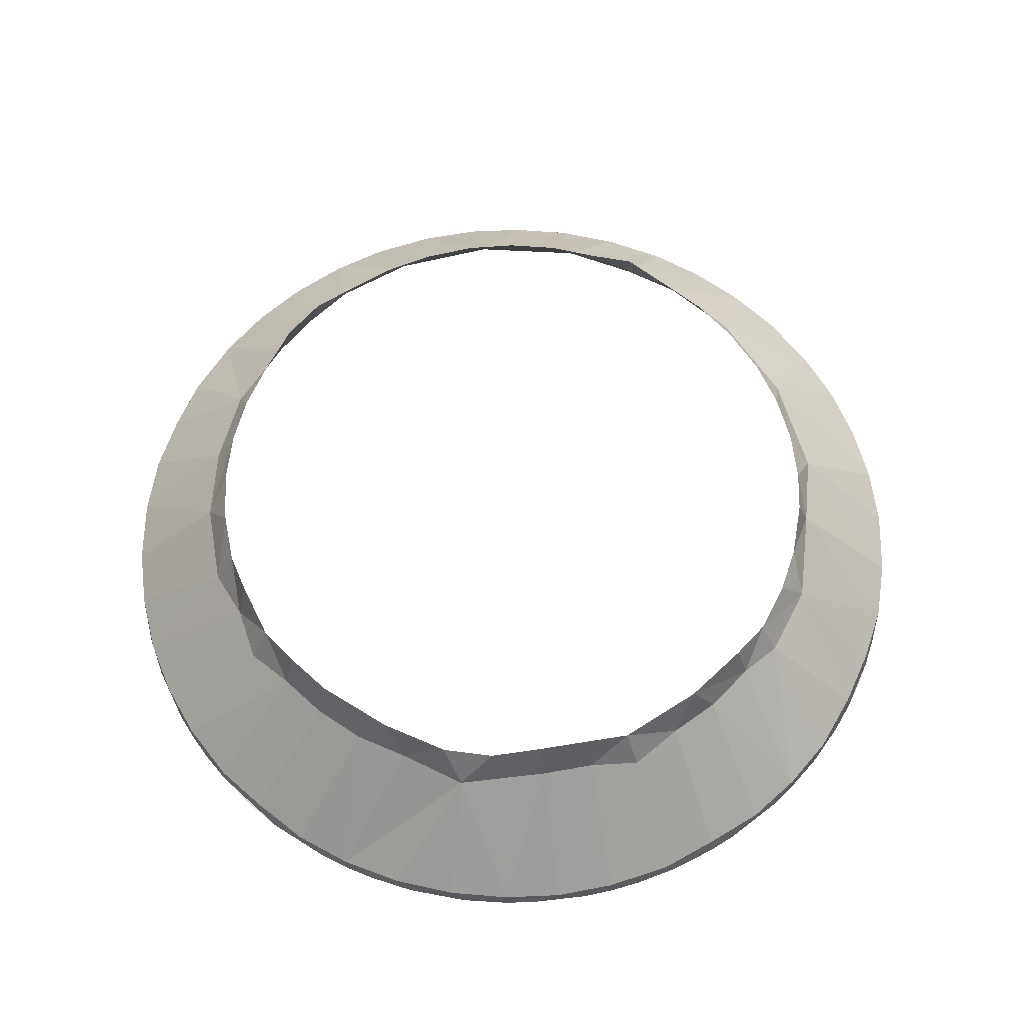
<metadata>
{"format":"obj","ext":"obj","renderer":"f3d","projection":"perspective","resolution":1024,"background":"white","views":[{"elev":63.3,"azim":-73.3,"up":"+Y"}]}
</metadata>
<code>
v 70.21 93.27 26.19
v 67.66 93.2 32.18
v 64.07 93.21 38.77
v 52.98 93.2 -52.98
v 59.72 93.2 -45.25
v 57.45 93.2 -48.21
v 50.99 93.23 -55.17
v 52.98 93.2 -52.98
v 57.45 93.2 -48.21
v 47.26 93.2 -58.08
v 52.98 93.2 -52.98
v 50.99 93.23 -55.17
v 43.27 93.25 -61.39
v 47.26 93.2 -58.08
v 50.99 93.23 -55.17
v 38.88 93.2 -64
v 47.26 93.2 -58.08
v 43.27 93.25 -61.39
v -5.134 93.27 74.72
v -10.2 93.2 74.19
v -14.85 93.29 73.42
v -70.21 93.27 -26.18
v -67.66 93.2 -32.18
v -64.07 93.21 -38.77
v 1.106 93.27 -74.92
v 7.662 93.2 -74.53
v 15.04 93.21 -73.36
v 22.69 93.2 -71.41
v 14.77 96.22 -73.24
v 15.04 93.21 -73.36
v 25.4 96.19 -70.29
v 14.77 96.22 -73.24
v 22.69 93.2 -71.41
v 32.17 93.2 -67.66
v 25.4 96.19 -70.29
v 22.69 93.2 -71.41
v 34.7 96.21 -66.18
v 25.4 96.19 -70.29
v 32.17 93.2 -67.66
v 38.88 93.2 -64
v 34.7 96.21 -66.18
v 32.17 93.2 -67.66
v 43.27 93.25 -61.39
v 34.7 96.21 -66.18
v 38.88 93.2 -64
v 57.45 93.2 -48.21
v 57.72 96.2 -47.48
v 50.99 93.23 -55.17
v 59.72 93.2 -45.25
v 57.72 96.2 -47.48
v 57.45 93.2 -48.21
v 64.05 96.19 -38.51
v 57.72 96.2 -47.48
v 59.72 93.2 -45.25
v 64.04 93.2 -38.81
v 64.05 96.19 -38.51
v 59.72 93.2 -45.25
v 66.51 93.2 -34.42
v 64.05 96.19 -38.51
v 64.04 93.2 -38.81
v 68.67 96.17 -29.52
v 64.05 96.19 -38.51
v 66.51 93.2 -34.42
v 70.56 93.2 -25.07
v 68.67 96.17 -29.52
v 66.51 93.2 -34.42
v 72.11 93.2 -20.19
v 68.67 96.17 -29.52
v 70.56 93.2 -25.07
v 71.94 96.1 -20.34
v 68.67 96.17 -29.52
v 72.11 93.2 -20.19
v 73.84 93.2 -12.74
v 71.94 96.1 -20.34
v 72.11 93.2 -20.19
v 73.96 96.25 -10.49
v 71.94 96.1 -20.34
v 73.84 93.2 -12.74
v 74.88 93.2 -2.576
v 73.96 96.25 -10.49
v 73.84 93.2 -12.74
v 74.73 96.15 -0.09025
v 73.96 96.25 -10.49
v 74.88 93.2 -2.576
v 74.71 93.2 5.155
v 74.73 96.15 -0.09025
v 74.88 93.2 -2.576
v 73.98 96.21 10.52
v 74.73 96.15 -0.09025
v 74.71 93.2 5.155
v 74.17 93.21 10.36
v 73.98 96.21 10.52
v 74.71 93.2 5.155
v 73.3 93.2 15.3
v 73.98 96.21 10.52
v 74.17 93.21 10.36
v 71.99 96.15 20.06
v 73.98 96.21 10.52
v 73.3 93.2 15.3
v 70.21 93.27 26.19
v 71.99 96.15 20.06
v 73.3 93.2 15.3
v 64.07 93.21 38.77
v 64.04 96.2 38.52
v 70.21 93.27 26.19
v 61.18 93.2 43.18
v 64.04 96.2 38.52
v 64.07 93.21 38.77
v 57.73 96.19 47.47
v 64.04 96.2 38.52
v 61.18 93.2 43.18
v 58.04 93.2 47.33
v 57.73 96.19 47.47
v 61.18 93.2 43.18
v 54.71 93.2 51.13
v 57.73 96.19 47.47
v 58.04 93.2 47.33
v 50.83 96.18 54.79
v 57.73 96.19 47.47
v 54.71 93.2 51.13
v 47.26 93.2 58.09
v 50.83 96.18 54.79
v 54.71 93.2 51.13
v 41.09 93.2 62.66
v 50.83 96.18 54.79
v 47.26 93.2 58.09
v 43.23 96.11 60.98
v 50.83 96.18 54.79
v 41.09 93.2 62.66
v 34.66 96.25 66.17
v 43.23 96.11 60.98
v 41.09 93.2 62.66
v 32.17 93.2 67.67
v 34.66 96.25 66.17
v 41.09 93.2 62.66
v 25.53 96.18 70.25
v 34.66 96.25 66.17
v 32.17 93.2 67.67
v 22.69 93.2 71.41
v 25.53 96.18 70.25
v 32.17 93.2 67.67
v 14.87 96.21 73.23
v 25.53 96.18 70.25
v 22.69 93.2 71.41
v 15.1 93.21 73.35
v 14.87 96.21 73.23
v 22.69 93.2 71.41
v 10.15 93.2 74.2
v 14.87 96.21 73.23
v 15.1 93.21 73.35
v 4.926 96.05 74.62
v 14.87 96.21 73.23
v 10.15 93.2 74.2
v -0.01046 93.2 74.89
v 4.926 96.05 74.62
v 10.15 93.2 74.2
v -5.134 93.27 74.72
v 4.926 96.05 74.62
v -0.01046 93.2 74.89
v -25.44 96.17 70.29
v -14.85 93.29 73.42
v -20.18 93.2 72.12
v -27.52 93.2 69.69
v -25.44 96.17 70.29
v -20.18 93.2 72.12
v -34.59 96.2 66.25
v -25.44 96.17 70.29
v -27.52 93.2 69.69
v -34.62 93.21 66.4
v -34.59 96.2 66.25
v -27.52 93.2 69.69
v -38.98 93.2 63.94
v -34.59 96.2 66.25
v -34.62 93.21 66.4
v -42.94 96.14 61.17
v -34.59 96.2 66.25
v -38.98 93.2 63.94
v -47.28 93.2 58.07
v -42.94 96.14 61.17
v -38.98 93.2 63.94
v -42.94 96.14 61.17
v -47.28 93.2 58.07
v -50.98 93.3 54.88
v -74.88 93.2 2.581
v -73.98 96.21 10.47
v -73.84 93.2 12.74
v -74.73 96.15 -0.004882
v -73.98 96.21 10.47
v -74.88 93.2 2.581
v -56.48 93.2 49.24
v -57.65 96.19 47.57
v -50.98 93.3 54.88
v -61.18 93.2 43.18
v -57.65 96.19 47.57
v -56.48 93.2 49.24
v -64.03 96.21 38.53
v -57.65 96.19 47.57
v -61.18 93.2 43.18
v -64.04 93.2 38.82
v -64.03 96.21 38.53
v -61.18 93.2 43.18
v -66.51 93.2 34.42
v -64.03 96.21 38.53
v -64.04 93.2 38.82
v -68.64 96.08 29.66
v -64.03 96.21 38.53
v -66.51 93.2 34.42
v -70.56 93.2 25.08
v -68.64 96.08 29.66
v -66.51 93.2 34.42
v -72.11 93.2 20.2
v -68.64 96.08 29.66
v -70.56 93.2 25.08
v -71.86 96.2 20.51
v -68.64 96.08 29.66
v -72.11 93.2 20.2
v -73.84 93.2 12.74
v -71.86 96.2 20.51
v -72.11 93.2 20.2
v -73.98 96.21 10.47
v -71.86 96.2 20.51
v -73.84 93.2 12.74
v -74.71 93.2 -5.151
v -74.73 96.15 -0.004882
v -74.88 93.2 2.581
v -74 96.21 -10.4
v -74.73 96.15 -0.004882
v -74.71 93.2 -5.151
v -74.17 93.21 -10.36
v -74 96.21 -10.4
v -74.71 93.2 -5.151
v -73.3 93.2 -15.3
v -74 96.21 -10.4
v -74.17 93.21 -10.36
v -71.93 96.24 -20.18
v -74 96.21 -10.4
v -73.3 93.2 -15.3
v -70.21 93.27 -26.18
v -71.93 96.24 -20.18
v -73.3 93.2 -15.3
v -64.07 93.21 -38.77
v -64.09 96.21 -38.42
v -70.21 93.27 -26.18
v -61.18 93.2 -43.18
v -64.09 96.21 -38.42
v -64.07 93.21 -38.77
v -57.74 96.2 -47.44
v -64.09 96.21 -38.42
v -61.18 93.2 -43.18
v -58.04 93.2 -47.32
v -57.74 96.2 -47.44
v -61.18 93.2 -43.18
v -54.71 93.2 -51.13
v -57.74 96.2 -47.44
v -58.04 93.2 -47.32
v -50.72 96.2 -54.88
v -57.74 96.2 -47.44
v -54.71 93.2 -51.13
v -47.26 93.2 -58.08
v -50.72 96.2 -54.88
v -54.71 93.2 -51.13
v -41.09 93.2 -62.65
v -50.72 96.2 -54.88
v -47.26 93.2 -58.08
v -43.18 96.12 -61.02
v -50.72 96.2 -54.88
v -41.09 93.2 -62.65
v -34.54 96.23 -66.24
v -43.18 96.12 -61.02
v -41.09 93.2 -62.65
v -32.17 93.2 -67.66
v -34.54 96.23 -66.24
v -41.09 93.2 -62.65
v -25.42 96.19 -70.28
v -34.54 96.23 -66.24
v -32.17 93.2 -67.66
v -25.13 93.2 -70.54
v -25.42 96.19 -70.28
v -32.17 93.2 -67.66
v -20.18 93.2 -72.11
v -25.42 96.19 -70.28
v -25.13 93.2 -70.54
v -14.85 96.19 -73.24
v -25.42 96.19 -70.28
v -20.18 93.2 -72.11
v -15.1 93.21 -73.34
v -14.85 96.19 -73.24
v -20.18 93.2 -72.11
v -10.15 93.2 -74.19
v -14.85 96.19 -73.24
v -15.1 93.21 -73.34
v -4.788 96.15 -74.6
v -14.85 96.19 -73.24
v -10.15 93.2 -74.19
v 1.106 93.27 -74.92
v -4.788 96.15 -74.6
v -10.15 93.2 -74.19
v 14.77 96.22 -73.24
v 1.106 93.27 -74.92
v 15.04 93.21 -73.36
v -50.98 93.3 54.88
v -50.66 96.73 54.43
v -42.94 96.14 61.17
v -14.85 93.29 73.42
v -15.14 96.7 72.81
v -5.071 96.69 74.2
v -5.134 93.27 74.72
v -14.85 93.29 73.42
v -5.071 96.69 74.2
v 70.21 93.27 26.19
v 68.22 96.69 29.63
v 71.99 96.15 20.06
v 50.99 93.23 -55.17
v 50.76 96.69 -54.35
v 42.95 96.66 -60.73
v 43.27 93.25 -61.39
v 50.99 93.23 -55.17
v 42.95 96.66 -60.73
v 1.106 93.27 -74.92
v 14.77 96.22 -73.24
v 5.089 96.65 -74.21
v -70.21 93.27 -26.18
v -68.23 96.65 -29.65
v -71.93 96.24 -20.18
v -50.66 96.73 54.43
v -50.98 93.3 54.88
v -57.65 96.19 47.57
v -15.14 96.7 72.81
v -14.85 93.29 73.42
v -25.44 96.17 70.29
v -5.134 93.27 74.72
v -5.071 96.69 74.2
v 4.926 96.05 74.62
v 68.22 96.69 29.63
v 70.21 93.27 26.19
v 64.04 96.2 38.52
v 50.76 96.69 -54.35
v 50.99 93.23 -55.17
v 57.72 96.2 -47.48
v 43.27 93.25 -61.39
v 42.95 96.66 -60.73
v 34.7 96.21 -66.18
v 1.106 93.27 -74.92
v 5.089 96.65 -74.21
v -4.788 96.15 -74.6
v -68.23 96.65 -29.65
v -70.21 93.27 -26.18
v -64.09 96.21 -38.42
v 50.59 112.4 30.4
v 57.73 96.19 47.47
v 39.59 112.4 43.78
v 64.04 96.2 38.52
v 57.73 96.19 47.47
v 50.59 112.4 30.4
v 68.22 96.69 29.63
v 64.04 96.2 38.52
v 50.59 112.4 30.4
v 56.09 112.5 17.68
v 68.22 96.69 29.63
v 50.59 112.4 30.4
v 71.99 96.15 20.06
v 68.22 96.69 29.63
v 56.09 112.5 17.68
v 56.61 114.4 8.041
v 71.99 96.15 20.06
v 56.09 112.5 17.68
v 73.98 96.21 10.52
v 71.99 96.15 20.06
v 56.61 114.4 8.041
v 58.52 112.8 -4.867
v 73.98 96.21 10.52
v 56.61 114.4 8.041
v 74.73 96.15 -0.09025
v 73.98 96.21 10.52
v 58.52 112.8 -4.867
v 73.96 96.25 -10.49
v 74.73 96.15 -0.09025
v 58.52 112.8 -4.867
v 54.52 112.5 -22.49
v 73.96 96.25 -10.49
v 58.52 112.8 -4.867
v 71.94 96.1 -20.34
v 73.96 96.25 -10.49
v 54.52 112.5 -22.49
v 68.67 96.17 -29.52
v 71.94 96.1 -20.34
v 54.52 112.5 -22.49
v 64.05 96.19 -38.51
v 68.67 96.17 -29.52
v 54.52 112.5 -22.49
v 45.81 112.5 -37.05
v 64.05 96.19 -38.51
v 54.52 112.5 -22.49
v 57.72 96.2 -47.48
v 64.05 96.19 -38.51
v 45.81 112.5 -37.05
v 50.76 96.69 -54.35
v 57.72 96.2 -47.48
v 45.81 112.5 -37.05
v 35.61 112.5 -46.81
v 50.76 96.69 -54.35
v 45.81 112.5 -37.05
v 42.95 96.66 -60.73
v 50.76 96.69 -54.35
v 35.61 112.5 -46.81
v 26.71 114.4 -50.55
v 42.95 96.66 -60.73
v 35.61 112.5 -46.81
v 34.7 96.21 -66.18
v 42.95 96.66 -60.73
v 26.71 114.4 -50.55
v 18.62 114.4 -54.05
v 34.7 96.21 -66.18
v 26.71 114.4 -50.55
v 25.4 96.19 -70.29
v 34.7 96.21 -66.18
v 18.62 114.4 -54.05
v 6.256 112.5 -58.61
v 25.4 96.19 -70.29
v 18.62 114.4 -54.05
v 14.77 96.22 -73.24
v 25.4 96.19 -70.29
v 6.256 112.5 -58.61
v 5.089 96.65 -74.21
v 14.77 96.22 -73.24
v 6.256 112.5 -58.61
v -4.788 96.15 -74.6
v 5.089 96.65 -74.21
v 6.256 112.5 -58.61
v -7.039 112.4 -58.42
v -4.788 96.15 -74.6
v 6.256 112.5 -58.61
v -14.85 96.19 -73.24
v -4.788 96.15 -74.6
v -7.039 112.4 -58.42
v -19.4 112.5 -55.64
v -14.85 96.19 -73.24
v -7.039 112.4 -58.42
v -25.42 96.19 -70.28
v -14.85 96.19 -73.24
v -19.4 112.5 -55.64
v -34.54 96.23 -66.24
v -25.42 96.19 -70.28
v -19.4 112.5 -55.64
v -32.02 112.4 -49.35
v -34.54 96.23 -66.24
v -19.4 112.5 -55.64
v -43.18 96.12 -61.02
v -34.54 96.23 -66.24
v -32.02 112.4 -49.35
v -38.54 114.4 -42.23
v -43.18 96.12 -61.02
v -32.02 112.4 -49.35
v -50.72 96.2 -54.88
v -43.18 96.12 -61.02
v -38.54 114.4 -42.23
v -45.42 112.5 -37.3
v -50.72 96.2 -54.88
v -38.54 114.4 -42.23
v -57.74 96.2 -47.44
v -50.72 96.2 -54.88
v -45.42 112.5 -37.3
v -49.24 114.4 -29.07
v -57.74 96.2 -47.44
v -45.42 112.5 -37.3
v -64.09 96.21 -38.42
v -57.74 96.2 -47.44
v -49.24 114.4 -29.07
v -53.12 114.4 -21.15
v -64.09 96.21 -38.42
v -49.24 114.4 -29.07
v -68.23 96.65 -29.65
v -64.09 96.21 -38.42
v -53.12 114.4 -21.15
v -71.93 96.24 -20.18
v -68.23 96.65 -29.65
v -53.12 114.4 -21.15
v -55.76 114.4 -12.72
v -71.93 96.24 -20.18
v -53.12 114.4 -21.15
v -74 96.21 -10.4
v -71.93 96.24 -20.18
v -55.76 114.4 -12.72
v -56.97 114.6 -3.655
v -74 96.21 -10.4
v -55.76 114.4 -12.72
v -58.29 112.7 7.778
v -74 96.21 -10.4
v -56.97 114.6 -3.655
v -74.73 96.15 -0.004882
v -74 96.21 -10.4
v -58.29 112.7 7.778
v -73.98 96.21 10.47
v -74.73 96.15 -0.004882
v -58.29 112.7 7.778
v -71.86 96.2 20.51
v -73.98 96.21 10.47
v -58.29 112.7 7.778
v -52.78 114.4 21.99
v -71.86 96.2 20.51
v -58.29 112.7 7.778
v -68.64 96.08 29.66
v -71.86 96.2 20.51
v -52.78 114.4 21.99
v -48.77 114.4 29.84
v -68.64 96.08 29.66
v -52.78 114.4 21.99
v -64.03 96.21 38.53
v -68.64 96.08 29.66
v -48.77 114.4 29.84
v -45.24 112.5 37.55
v -64.03 96.21 38.53
v -48.77 114.4 29.84
v -57.65 96.19 47.57
v -64.03 96.21 38.53
v -45.24 112.5 37.55
v -37.88 114.4 42.84
v -57.65 96.19 47.57
v -45.24 112.5 37.55
v -50.66 96.73 54.43
v -57.65 96.19 47.57
v -37.88 114.4 42.84
v -30.83 114.4 48.17
v -50.66 96.73 54.43
v -37.88 114.4 42.84
v -42.94 96.14 61.17
v -50.66 96.73 54.43
v -30.83 114.4 48.17
v -34.59 96.2 66.25
v -42.94 96.14 61.17
v -30.83 114.4 48.17
v -22.71 114.6 52.37
v -34.59 96.2 66.25
v -30.83 114.4 48.17
v -15.79 112.7 56.49
v -34.59 96.2 66.25
v -22.71 114.6 52.37
v -15.79 112.7 56.49
v -25.44 96.17 70.29
v -34.59 96.2 66.25
v -15.14 96.7 72.81
v -25.44 96.17 70.29
v -15.79 112.7 56.49
v -3.157 112.5 58.87
v -15.14 96.7 72.81
v -15.79 112.7 56.49
v -5.071 96.69 74.2
v -15.14 96.7 72.81
v -3.157 112.5 58.87
v 4.926 96.05 74.62
v -5.071 96.69 74.2
v -3.157 112.5 58.87
v 11.58 114.4 55.99
v 4.926 96.05 74.62
v -3.157 112.5 58.87
v 14.87 96.21 73.23
v 4.926 96.05 74.62
v 11.58 114.4 55.99
v 24.59 112.5 53.57
v 14.87 96.21 73.23
v 11.58 114.4 55.99
v 25.53 96.18 70.25
v 14.87 96.21 73.23
v 24.59 112.5 53.57
v 34.66 96.25 66.17
v 25.53 96.18 70.25
v 24.59 112.5 53.57
v 39.59 112.4 43.78
v 34.66 96.25 66.17
v 24.59 112.5 53.57
v 43.23 96.11 60.98
v 34.66 96.25 66.17
v 39.59 112.4 43.78
v 50.83 96.18 54.79
v 43.23 96.11 60.98
v 39.59 112.4 43.78
v 57.73 96.19 47.47
v 50.83 96.18 54.79
v 39.59 112.4 43.78
v 54.77 118.9 -7.719
v 52.95 118.9 -15.98
v 54.52 112.5 -22.49
v 56.61 114.4 8.041
v 55.37 118.8 0.445
v 58.52 112.8 -4.867
v 39.38 119 38.83
v 50.59 112.4 30.4
v 39.59 112.4 43.78
v 33 119 44.38
v 39.38 119 38.83
v 39.59 112.4 43.78
v 25.86 119 48.89
v 33 119 44.38
v 39.59 112.4 43.78
v 11.58 114.4 55.99
v 18.15 118.9 52.27
v 24.59 112.5 53.57
v -32.77 121.6 44.42
v -30.83 114.4 48.17
v -37.88 114.4 42.84
v -43.01 118.9 34.8
v -32.77 121.6 44.42
v -37.88 114.4 42.84
v -43.01 118.9 34.8
v -37.88 114.4 42.84
v -45.24 112.5 37.55
v -48.77 114.4 29.84
v -43.01 118.9 34.8
v -45.24 112.5 37.55
v -51.14 121.6 20.4
v -48.77 114.4 29.84
v -52.78 114.4 21.99
v -53.89 119 12.34
v -51.14 121.6 20.4
v -52.78 114.4 21.99
v -42.73 118.9 -35.11
v -49.24 114.4 -29.07
v -45.42 112.5 -37.3
v -38.54 114.4 -42.23
v -42.73 118.9 -35.11
v -45.42 112.5 -37.3
v 2.426 118.9 -55.25
v -7.039 112.4 -58.42
v 6.256 112.5 -58.61
v 10.85 118.9 -54.23
v 2.426 118.9 -55.25
v 6.256 112.5 -58.61
v 18.75 121.5 -51.77
v 10.85 118.9 -54.23
v 18.62 114.4 -54.05
v 26.42 121.5 -48.31
v 18.75 121.5 -51.77
v 18.62 114.4 -54.05
v 56.61 114.4 8.041
v 52.72 119 16.66
v 54.41 121.5 8.515
v 55.37 118.8 0.445
v 56.61 114.4 8.041
v 54.41 121.5 8.515
v 58.52 112.8 -4.867
v 55.37 118.8 0.445
v 54.77 118.9 -7.719
v 54.52 112.5 -22.49
v 58.52 112.8 -4.867
v 54.77 118.9 -7.719
v 52.72 119 16.66
v 56.61 114.4 8.041
v 56.09 112.5 17.68
v 49.56 119 24.51
v 52.72 119 16.66
v 56.09 112.5 17.68
v 50.59 112.4 30.4
v 45.06 118.8 32.19
v 49.56 119 24.51
v 56.09 112.5 17.68
v 50.59 112.4 30.4
v 49.56 119 24.51
v 50.59 112.4 30.4
v 39.38 119 38.83
v 45.06 118.8 32.19
v 11.58 114.4 55.99
v 1.767 119 55.25
v 9.834 121.7 54.15
v 18.15 118.9 52.27
v 11.58 114.4 55.99
v 9.834 121.7 54.15
v 24.59 112.5 53.57
v 18.15 118.9 52.27
v 25.86 119 48.89
v 39.59 112.4 43.78
v 24.59 112.5 53.57
v 25.86 119 48.89
v 1.767 119 55.25
v 11.58 114.4 55.99
v -3.157 112.5 58.87
v -6.265 119 54.94
v 1.767 119 55.25
v -3.157 112.5 58.87
v -14.98 118.8 53.31
v -6.265 119 54.94
v -3.157 112.5 58.87
v -22.56 121.6 50.22
v -14.98 118.8 53.31
v -22.71 114.6 52.37
v -32.77 121.6 44.42
v -22.56 121.6 50.22
v -22.71 114.6 52.37
v -14.98 118.8 53.31
v -3.157 112.5 58.87
v -15.79 112.7 56.49
v -22.71 114.6 52.37
v -14.98 118.8 53.31
v -15.79 112.7 56.49
v -32.77 121.6 44.42
v -22.71 114.6 52.37
v -30.83 114.4 48.17
v -48.77 114.4 29.84
v -51.14 121.6 20.4
v -47.44 121.6 27.93
v -43.01 118.9 34.8
v -48.77 114.4 29.84
v -47.44 121.6 27.93
v -53.89 119 12.34
v -52.78 114.4 21.99
v -58.29 112.7 7.778
v -55.22 118.9 3.676
v -53.89 119 12.34
v -58.29 112.7 7.778
v -54.69 121.5 -7.566
v -55.22 118.9 3.676
v -56.97 114.6 -3.655
v -55.76 114.4 -12.72
v -51.09 121.6 -20.5
v -54.69 121.5 -7.566
v -56.97 114.6 -3.655
v -55.76 114.4 -12.72
v -54.69 121.5 -7.566
v -58.29 112.7 7.778
v -56.97 114.6 -3.655
v -55.22 118.9 3.676
v -51.09 121.6 -20.5
v -55.76 114.4 -12.72
v -53.12 114.4 -21.15
v -47.36 121.5 -28.09
v -51.09 121.6 -20.5
v -53.12 114.4 -21.15
v -49.24 114.4 -29.07
v -42.73 118.9 -35.11
v -47.36 121.5 -28.09
v -53.12 114.4 -21.15
v -49.24 114.4 -29.07
v -47.36 121.5 -28.09
v -38.54 114.4 -42.23
v -30.16 118.9 -46.36
v -36.49 121.6 -41.2
v -42.73 118.9 -35.11
v -38.54 114.4 -42.23
v -36.49 121.6 -41.2
v -30.16 118.9 -46.36
v -38.54 114.4 -42.23
v -32.02 112.4 -49.35
v -22.46 119 -50.49
v -30.16 118.9 -46.36
v -32.02 112.4 -49.35
v -19.4 112.5 -55.64
v -14.15 118.8 -53.54
v -22.46 119 -50.49
v -32.02 112.4 -49.35
v -19.4 112.5 -55.64
v -22.46 119 -50.49
v -5.695 118.9 -55.01
v -14.15 118.8 -53.54
v -19.4 112.5 -55.64
v -7.039 112.4 -58.42
v 2.426 118.9 -55.25
v -5.695 118.9 -55.01
v -19.4 112.5 -55.64
v -7.039 112.4 -58.42
v -5.695 118.9 -55.01
v 26.71 114.4 -50.55
v 33.57 119 -43.92
v 26.42 121.5 -48.31
v 18.62 114.4 -54.05
v 26.71 114.4 -50.55
v 26.42 121.5 -48.31
v 6.256 112.5 -58.61
v 18.62 114.4 -54.05
v 10.85 118.9 -54.23
v 33.57 119 -43.92
v 26.71 114.4 -50.55
v 35.61 112.5 -46.81
v 39.86 119 -38.29
v 33.57 119 -43.92
v 35.61 112.5 -46.81
v 45.81 112.5 -37.05
v 45.57 118.8 -31.46
v 39.86 119 -38.29
v 35.61 112.5 -46.81
v 45.81 112.5 -37.05
v 39.86 119 -38.29
v 49.9 118.9 -23.88
v 45.57 118.8 -31.46
v 45.81 112.5 -37.05
v 49.9 118.9 -23.88
v 45.81 112.5 -37.05
v 54.52 112.5 -22.49
v 52.95 118.9 -15.98
v 49.9 118.9 -23.88
v 54.52 112.5 -22.49
f 1 3 2
f 4 6 5
f 7 9 8
f 10 12 11
f 13 15 14
f 16 18 17
f 19 21 20
f 22 24 23
f 25 27 26
f 28 30 29
f 31 33 32
f 34 36 35
f 37 39 38
f 40 42 41
f 43 45 44
f 46 48 47
f 49 51 50
f 52 54 53
f 55 57 56
f 58 60 59
f 61 63 62
f 64 66 65
f 67 69 68
f 70 72 71
f 73 75 74
f 76 78 77
f 79 81 80
f 82 84 83
f 85 87 86
f 88 90 89
f 91 93 92
f 94 96 95
f 97 99 98
f 100 102 101
f 103 105 104
f 106 108 107
f 109 111 110
f 112 114 113
f 115 117 116
f 118 120 119
f 121 123 122
f 124 126 125
f 127 129 128
f 130 132 131
f 133 135 134
f 136 138 137
f 139 141 140
f 142 144 143
f 145 147 146
f 148 150 149
f 151 153 152
f 154 156 155
f 157 159 158
f 160 162 161
f 163 165 164
f 166 168 167
f 169 171 170
f 172 174 173
f 175 177 176
f 178 180 179
f 181 183 182
f 184 186 185
f 187 189 188
f 190 192 191
f 193 195 194
f 196 198 197
f 199 201 200
f 202 204 203
f 205 207 206
f 208 210 209
f 211 213 212
f 214 216 215
f 217 219 218
f 220 222 221
f 223 225 224
f 226 228 227
f 229 231 230
f 232 234 233
f 235 237 236
f 238 240 239
f 241 243 242
f 244 246 245
f 247 249 248
f 250 252 251
f 253 255 254
f 256 258 257
f 259 261 260
f 262 264 263
f 265 267 266
f 268 270 269
f 271 273 272
f 274 276 275
f 277 279 278
f 280 282 281
f 283 285 284
f 286 288 287
f 289 291 290
f 292 294 293
f 295 297 296
f 298 300 299
f 301 303 302
f 304 306 305
f 307 309 308
f 310 312 311
f 313 315 314
f 316 318 317
f 319 321 320
f 322 324 323
f 325 327 326
f 328 330 329
f 331 333 332
f 334 336 335
f 337 339 338
f 340 342 341
f 343 345 344
f 346 348 347
f 349 351 350
f 352 354 353
f 355 357 356
f 358 360 359
f 361 363 362
f 364 366 365
f 367 369 368
f 370 372 371
f 373 375 374
f 376 378 377
f 379 381 380
f 382 384 383
f 385 387 386
f 388 390 389
f 391 393 392
f 394 396 395
f 397 399 398
f 400 402 401
f 403 405 404
f 406 408 407
f 409 411 410
f 412 414 413
f 415 417 416
f 418 420 419
f 421 423 422
f 424 426 425
f 427 429 428
f 430 432 431
f 433 435 434
f 436 438 437
f 439 441 440
f 442 444 443
f 445 447 446
f 448 450 449
f 451 453 452
f 454 456 455
f 457 459 458
f 460 462 461
f 463 465 464
f 466 468 467
f 469 471 470
f 472 474 473
f 475 477 476
f 478 480 479
f 481 483 482
f 484 486 485
f 487 489 488
f 490 492 491
f 493 495 494
f 496 498 497
f 499 501 500
f 502 504 503
f 505 507 506
f 508 510 509
f 511 513 512
f 514 516 515
f 517 519 518
f 520 522 521
f 523 525 524
f 526 528 527
f 529 531 530
f 532 534 533
f 535 537 536
f 538 540 539
f 541 543 542
f 544 546 545
f 547 549 548
f 550 552 551
f 553 555 554
f 556 558 557
f 559 561 560
f 562 564 563
f 565 567 566
f 568 570 569
f 571 573 572
f 574 576 575
f 577 579 578
f 580 582 581
f 583 585 584
f 586 588 587
f 589 591 590
f 592 594 593
f 595 597 596
f 598 600 599
f 601 603 602
f 604 606 605
f 607 609 608
f 610 612 611
f 613 615 614
f 616 618 617
f 619 621 620
f 622 624 623
f 625 627 626
f 628 630 629
f 631 633 632
f 634 636 635
f 637 639 638
f 640 642 641
f 643 645 644
f 646 648 647
f 649 651 650
f 652 654 653
f 655 657 656
f 658 660 659
f 661 663 662
f 664 666 665
f 667 669 668
f 670 672 671
f 673 675 674
f 676 678 677
f 679 681 680
f 682 684 683
f 685 687 686
f 688 690 689
f 691 693 692
f 694 696 695
f 697 699 698
f 700 702 701
f 703 705 704
f 706 708 707
f 709 711 710
f 712 714 713
f 715 717 716
f 718 720 719
f 721 723 722
f 724 726 725
f 727 729 728
f 730 732 731
f 733 735 734
f 736 738 737
f 739 741 740
f 742 744 743
f 745 747 746
f 748 750 749
f 751 753 752
f 754 756 755
f 757 759 758
f 760 762 761
f 763 765 764
f 766 768 767
f 769 771 770
f 772 774 773
f 775 777 776
f 778 780 779
f 781 783 782
f 784 786 785
f 787 789 788

</code>
